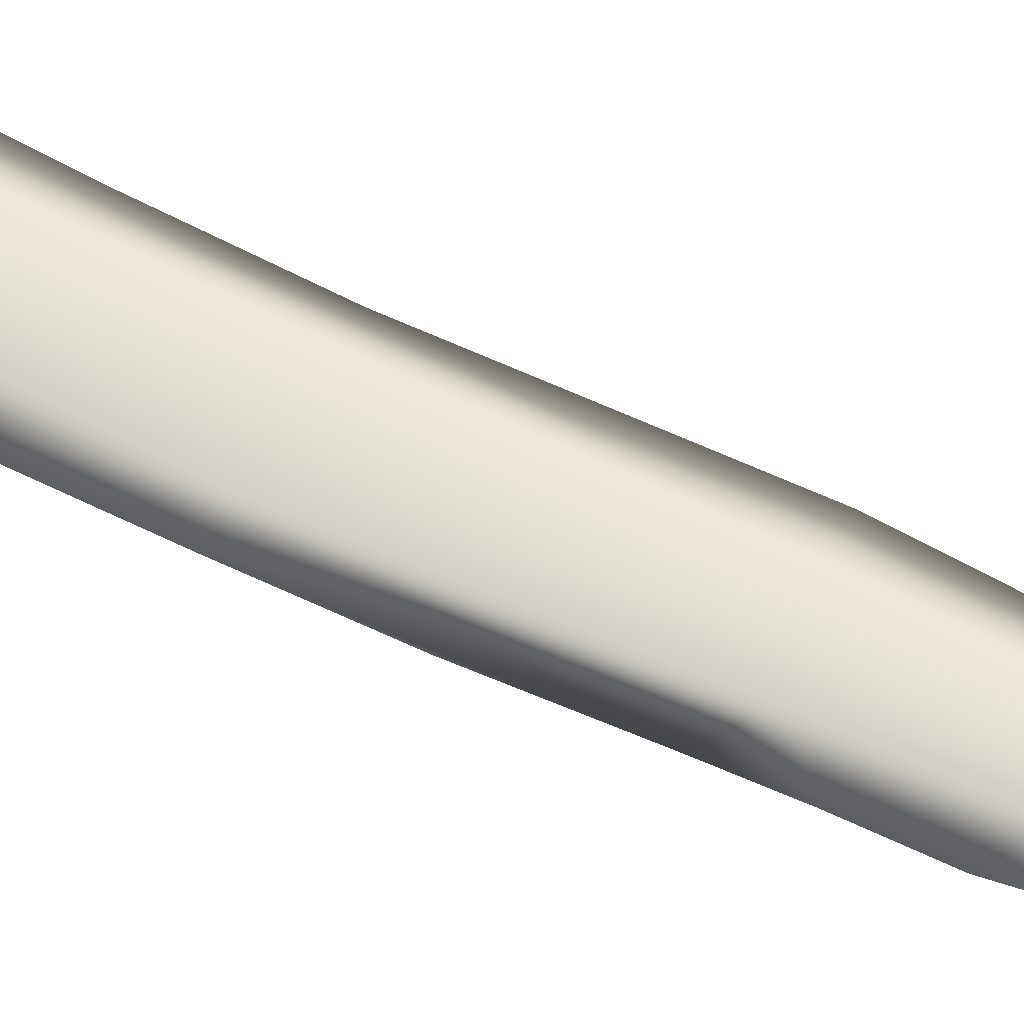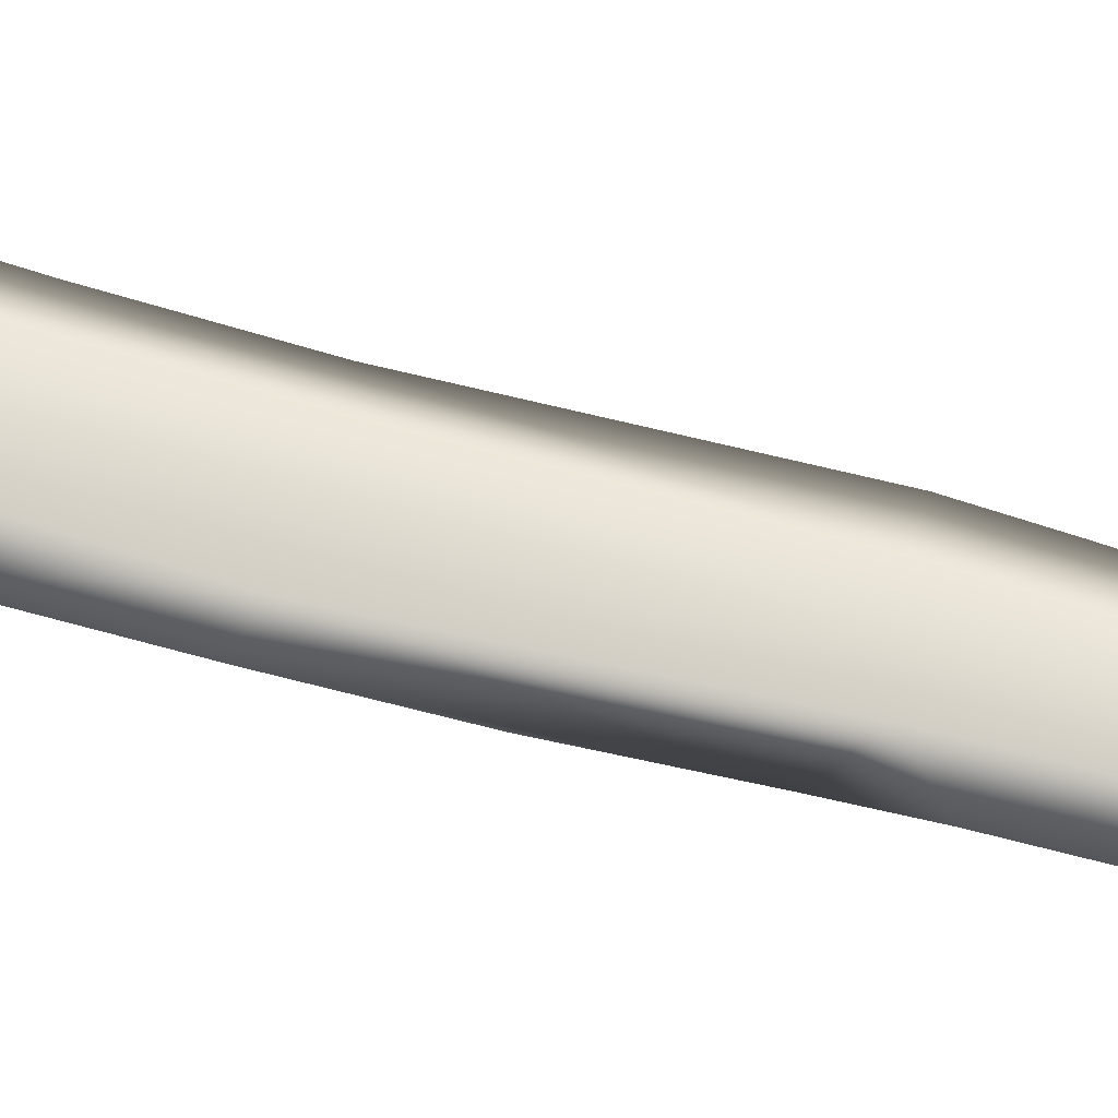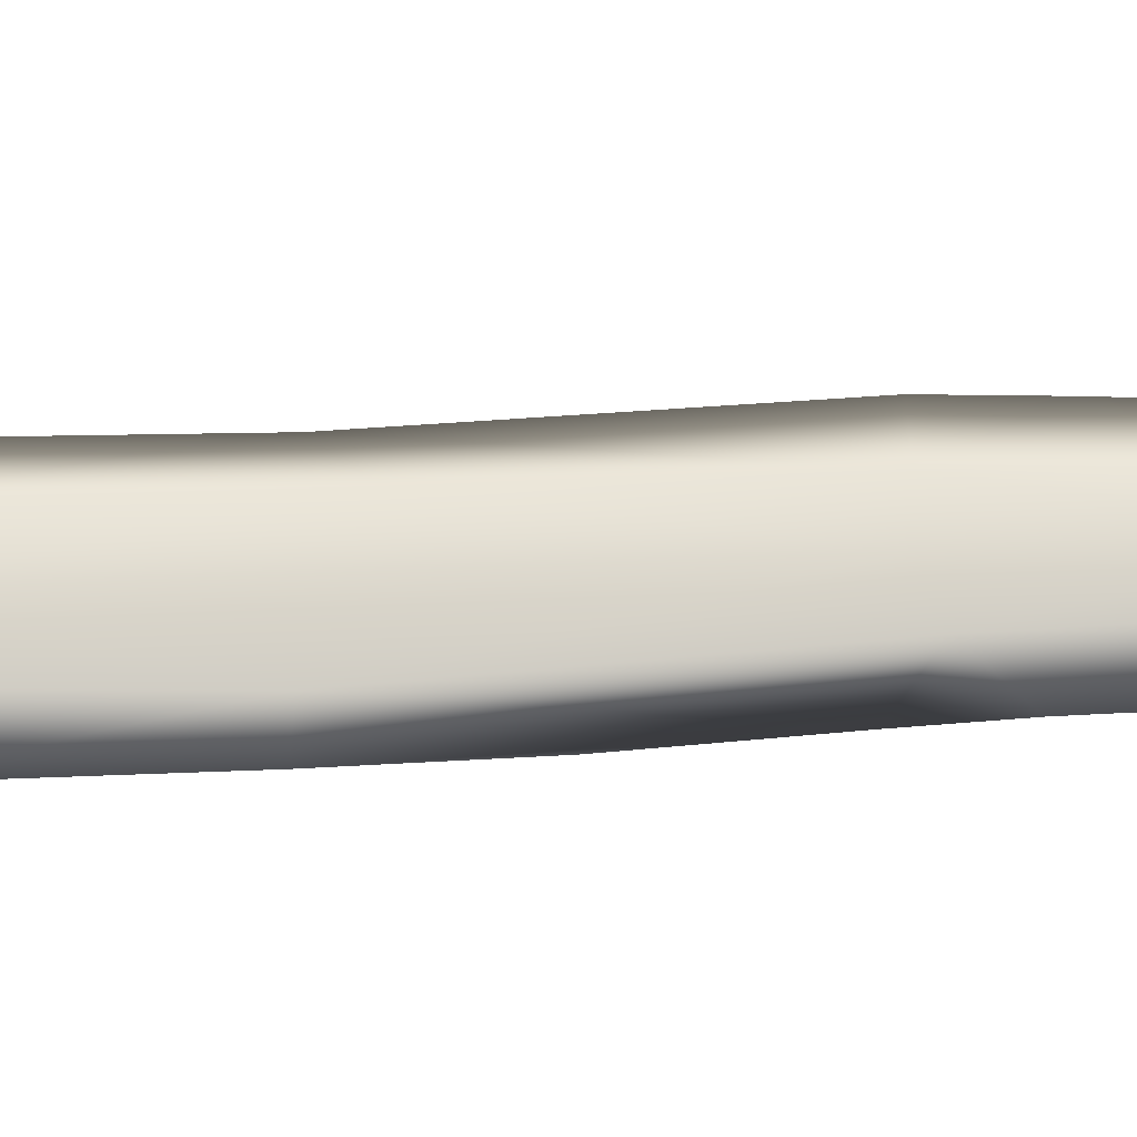
<metadata>
{"format":"obj","ext":"obj","renderer":"f3d","projection":"perspective","resolution":1024,"background":"white","views":[{"elev":62.1,"azim":117.6,"up":"+Y"},{"elev":65.8,"azim":106.5,"up":"+Y"},{"elev":68.8,"azim":88.6,"up":"+Y"}]}
</metadata>
<code>
o ShaoJunSword
v 0.02155 0.007324 1.187
v -0.004366 0.01086 0.9391
v -0.003551 0.01142 1.387
v -0.004607 0.01251 1.542
v -0.03119 0.001792 1.539
v -0.01563 0.001177 1.596
v 0.003194 0.01055 0.7873
v -0.0231 0.008235 0.6417
v -0.02267 0.008579 0.7958
v -0.02606 -0.008511 0.5193
v -0.002757 -0.01176 0.4867
v 0.001971 -0.01128 0.7972
v 0.02313 -0.009964 0.914
v 0.02076 -0.009239 1.154
v -0.00531 -0.0107 1.144
v 0.01964 -0.000429 1.551
v 0.01041 0.000885 1.577
v -0.00193 0.0101 0.1703
v -0.003284 -0.01261 0.1703
v -0.02327 0.005882 0.1702
v 0.03237 -0.002731 0.3645
v 0.0308 -0.001505 0.2488
v 0.01629 0.005809 0.2606
v -0.05246 0.001812 1.144
v -0.03062 -0.007827 0.917
v -0.0312 -0.00723 1.166
v -0.04288 -6.9e-05 0.6627
v -0.04315 0.001074 0.7467
v -0.04943 0.000983 0.5014
v -0.0216 -0.008667 0.1709
v 0.04995 -0.002877 0.5912
v 0.0525 -0.002056 0.6683
v 0.03196 -0.009497 0.6282
v 0.02167 0.006668 0.4917
v 0.0333 0.005918 0.666
v 0.04486 -0.002463 0.5114
v 0.0525 -0.002056 0.6683
v 0.02805 -0.000643 1.493
v 0.01629 0.007577 1.414
v 0.01143 -0.003941 1.542
v 0.003299 -0.00013 1.596
v -0.005331 -0.01145 1.54
v -0.04127 0.001854 1.46
v -0.02819 0.009355 1.344
v -0.04925 0.001951 1.311
v -0.02857 -0.006985 1.351
v 0.03443 -0.00133 1.418
v -0.001756 -0.01063 1.518
v 0.01379 -0.008756 1.415
v 0.03945 -0.001567 1.294
v 0.02003 0.007374 1.338
v 0.03443 -0.00133 1.418
v 0.03945 -0.001567 1.294
v 0.01884 -0.008931 1.345
v 0.04018 -0.001958 1.1
v -0.01196 -0.009564 1.506
v -0.02364 -0.007309 1.418
v -0.00221 0.01065 0.3788
v -0.02006 0.007999 0.3419
v -0.02334 0.008367 0.4037
v -0.03801 -5.1e-05 0.3688
v -0.03865 -0.000731 0.2189
v -0.02131 -0.008593 0.2245
v -0.03709 -9e-06 0.2923
v -0.00713 -0.01194 0.3046
v -0.02093 -0.008901 0.3374
v -0.04619 0.000672 0.4203
v -0.02347 -0.009129 0.397
v 0.01496 -0.01031 0.3443
v 0.03072 -0.003624 0.2583
v 0.03237 -0.002731 0.3645
v 0.01605 -0.01023 0.1702
v 0.01593 0.006231 0.1703
v 0.0311 -0.00384 0.17
v 0.01599 -0.009876 0.2354
v -0.000956 0.01019 0.5003
v 0.01593 0.006231 0.1703
v 0.03214 -0.00101 0.1845
v 0.04097 -0.002776 0.419
v 0.01655 -0.01085 0.3919
v 0.0187 0.006705 0.4039
v 0.04097 -0.002776 0.419
v 0.001975 0.009763 0.3054
v 0.000468 -0.01234 0.3011
v 0.01488 0.006753 0.3412
v -0.02979 0.009523 1.184
v -0.02471 0.009326 1.416
v 0.02951 -0.009868 0.7835
v -0.004644 0.01168 1.486
v 0.023 -0.01042 0.5172
v 0.04486 -0.002463 0.5114
v -0.02098 0.00719 0.25
v -0.03597 0.002049 0.1929
v -0.03728 -0.000445 0.1716
v -0.05123 0.002458 1.199
v -0.005752 0.01022 0.3019
v -0.0216 0.007438 0.1835
v 0.04152 -0.001943 1.157
v 0.02023 -0.009274 1.243
v 0.04152 -0.001943 1.157
v -0.03241 0.009167 1.001
v -0.0532 0.001563 1.025
v -0.008646 -0.01025 1.314
v -0.001379 -0.01067 1.247
v -0.002497 -0.01015 1.457
v 0.01906 0.007157 1.049
v 0.02272 0.007102 0.9265
v 0.04324 -0.002086 0.9751
v -0.02488 -0.008617 0.473
v -0.005362 -0.001327 1.601
v -0.004965 0.00275 1.602
v -0.02409 -0.007965 0.6495
v -0.02275 -0.007755 0.777
v 0.02805 -0.000643 1.493
v -0.00193 0.0101 0.1703
v -0.05275 0.001362 0.9559
v -0.04818 0.001075 0.8498
v -0.04451 0.001147 0.7884
v -0.02375 -0.008405 0.8441
v 0.05161 -0.002781 0.8248
v 0.02976 0.006624 0.7802
v 0.04919 -0.002607 0.8599
v 0.05161 -0.002781 0.8248
v 0.04919 -0.002607 0.8599
v 0.02562 -0.01045 0.8374
v -0.04791 0.000794 0.457
v -0.02487 0.008436 0.5
v 0.04995 -0.002877 0.5912
v 0.04231 -0.002707 0.4671
v -0.004816 -0.01112 0.9325
v -0.024 0.009525 0.8448
v 0.04231 -0.002707 0.4671
v 0.01921 -0.0103 0.4739
v 0.0311 -0.00384 0.17
v 0.0338 -0.003462 0.2248
v 0.0338 -0.003462 0.2248
v -0.005362 -0.001327 1.601
v 0.003299 -0.00013 1.596
v -0.03083 0.009141 0.9353
v 0.05371 -0.002816 0.785
v -0.003087 -0.01252 0.3841
v 0.02471 0.007551 0.8456
v 0.04469 -0.002392 0.9433
v 0.04469 -0.002392 0.9433
v -0.002247 0.009699 0.3406
v -0.003216 -0.01172 0.3417
v 0.04324 -0.002086 0.9751
v 0.0406 -0.002229 1.028
v 0.05371 -0.002816 0.785
v 0.03072 -0.003624 0.2583
v 0.0406 -0.002229 1.028
v -0.02327 0.005882 0.1702
v 0.04018 -0.001958 1.1
v 0.01964 -0.000429 1.551
v 0.01684 0.01632 0.07019
v 0.001185 0.02199 -0.2503
v -0.000687 0.02209 0.08726
v -0.004471 -0.02534 -0.2519
v -0.000385 -0.02559 0.08208
v -0.01832 -0.02047 0.0745
v -0.02168 0.01564 -0.2521
v -0.02924 0.002984 -0.2518
v -0.02631 0.009026 0.06903
v 0.02973 0.01027 -0.3295
v 0.02754 -0.01885 -0.3299
v 0.03354 -0.01477 -0.3625
v -0.0436 -0.0164 -0.3635
v -0.01241 -0.01104 -0.3703
v -0.01789 -0.04149 -0.3615
v -0.02441 -0.01604 -0.2503
v -0.02764 -0.00787 0.07046
v 0.01669 0.01267 -0.2524
v 0.01104 -0.02046 -0.2516
v 0.004185 -0.02655 0.1011
v 0.07393 -0.02951 0.09651
v 0.02793 -0.02066 0.1039
v 0.0146 -0.01861 0.07191
v 0.01995 -0.01054 -0.2533
v 0.02183 -0.00784 0.07049
v 0.07135 0.01813 0.09966
v 0.03593 0.01283 0.1245
v 0.03818 0.01172 0.1566
v 0.0146 -0.01861 0.07191
v 0.02183 -0.00784 0.07049
v 0.02912 -0.02192 0.06968
v 0.05507 0.02117 0.07818
v 0.03034 0.02118 0.07229
v -0.000687 0.02209 0.08726
v 0.1002 -0.02231 0.09932
v 0.0988 0.01158 0.1027
v 0.05402 0.008137 0.157
v -0.02625 -0.0464 -0.2844
v -0.01719 -0.03602 -0.2589
v -0.04662 -0.01826 -0.2707
v 0.01072 -0.04246 -0.2692
v -0.02631 0.009026 0.06903
v -0.05978 -0.02508 0.07926
v -0.05863 0.02342 0.0791
v -0.07005 -0.023 0.1014
v -0.09397 -0.02022 0.08672
v -0.008075 -0.02075 0.09724
v -0.000385 -0.02559 0.08208
v -0.03521 -0.02031 0.07125
v -0.01832 -0.02047 0.0745
v -0.02764 -0.00787 0.07046
v -0.1066 -0.02397 0.09233
v -0.07581 -0.01605 0.1424
v -0.1063 0.02557 0.09977
v -0.05257 0.02114 0.0923
v -0.09912 0.02491 0.07973
v -0.07657 0.02601 0.09912
v 0.0529 -0.01764 0.1568
v -0.05889 0.01193 0.1585
v -0.02791 0.04133 -0.324
v -0.01214 0.03511 -0.3303
v -0.03702 0.01783 -0.33
v 0.01115 0.0365 -0.2931
v 0.03205 0.01406 -0.2925
v 0.03845 0.02049 -0.3265
v -0.01914 0.03119 -0.2581
v -0.02192 0.04275 -0.2768
v -0.03856 0.01296 -0.2592
v 0.0124 0.03833 -0.2688
v 0.03216 -0.01818 -0.2663
v 0.03419 0.01456 -0.2689
v -0.05033 0.01406 -0.3235
v -0.04269 0.01365 -0.2921
v -0.04849 -0.02254 -0.322
v -0.04419 -0.01596 -0.2915
v -0.02017 0.03906 -0.2921
v 0.008984 0.04485 -0.3234
v 0.02127 0.003262 -0.255
v -0.03461 0.02579 0.07823
v -0.01375 0.02 0.0747
v -0.01375 0.02 0.0747
v -0.002025 -0.05198 -0.291
v 0.005301 -0.03796 -0.3306
v 0.0155 -0.04566 -0.3245
v -0.09912 0.02491 0.07973
v -0.09788 -0.02172 0.07289
v -0.05655 0.01985 0.1526
v -0.1063 0.02557 0.09977
v 0.01325 -0.03819 -0.3629
v 0.000651 -0.01143 -0.3708
v 0.02177 0.004475 0.0707
v 0.02177 0.004475 0.0707
v -0.0237 -0.03429 -0.3296
v 0.101 0.01934 0.0901
v 0.09508 -0.03059 0.07711
v 0.05138 -0.02998 0.0776
v 0.08178 -0.02474 0.09158
v 0.02808 -0.02117 0.08554
v 0.03209 0.01631 -0.3621
v 0.02253 -0.01368 -0.3673
v 0.008203 0.02537 -0.3674
v -0.03333 -0.01265 0.1876
v -0.002605 0.009628 0.2021
v -0.03981 0.0141 0.1824
v 0.03581 0.01351 0.1799
v 0.002686 0.01564 0.1228
v -0.02107 0.01595 0.1771
v -0.0436 -0.0164 -0.3635
v -0.0111 0.04112 -0.3622
v -0.009659 0.009201 -0.3709
v 0.0385 -0.01878 0.1574
v -0.00741 -0.02249 0.1981
v 0.0359 -0.02116 0.1795
v 0.04004 -0.01693 -0.3254
v 0.03235 -0.01846 -0.2932
v 0.006078 -0.02326 0.1505
v -0.01047 -0.01814 0.1784
v -0.0432 0.01483 0.1572
v -0.04423 -0.01517 0.1582
v -0.04395 -0.0186 0.1772
v -0.04662 -0.01826 -0.2707
v -0.04057 -0.01204 -0.3293
v -0.04356 0.01233 -0.3598
v 0.01079 0.03328 -0.331
v 0.009089 -0.04017 -0.2933
v -0.02153 -0.04022 -0.2922
v -0.08777 0.01912 0.07027
v 0.006181 0.003039 -0.3707
v 0.09462 0.01754 0.07423
v 0.05222 0.01563 0.1507
v 0.101 0.01934 0.0901
v 0.09462 0.01754 0.07423
v -0.01241 -0.01104 -0.3703
v -0.01157 -0.01384 -0.387
v 0.004146 -0.01897 -0.4094
v 0.01043 3.8e-05 -0.3883
v 0.03581 0.01351 0.1799
v -0.003564 0.0191 0.196
v -0.02441 -0.01604 -0.2503
v -0.01745 0.004445 -0.3943
v 0.001611 0.01227 -0.4164
v 0.0807 0.01214 0.06844
v 0.08234 -0.02317 0.06833
v -0.01936 -0.006043 -0.4153
v 0.004146 -0.01897 -0.4094
v -0.01157 -0.01384 -0.387
v -0.01936 -0.006043 -0.4153
v -0.05004 -0.02047 0.126
v -0.03171 -0.01562 0.1275
v -0.01947 0.01634 0.09078
v 0.03504 0.01673 0.08863
v 0.003517 -0.01741 0.129
v -0.05332 -0.01891 0.138
v -0.04849 -0.02254 -0.322
v -0.04419 -0.01596 -0.2915
v -0.01093 0.02131 -0.2513
v -0.03018 0.01184 0.1308
v -0.02204 0.02036 0.1618
v -0.02172 -0.04732 -0.3254
v -0.0432 0.01483 0.1572
v -0.04057 -0.01204 -0.3293
v 0.04244 0.01297 -0.2908
v 0.03909 0.02251 -0.29
v 0.01855 0.04341 -0.2911
v 0.03818 0.01172 0.1566
v 0.04226 -0.01693 -0.2887
v 0.01807 -0.04676 -0.2894
v 0.03777 -0.02665 -0.2909
v -0.04609 0.01895 -0.2766
v -0.04002 0.03317 -0.2899
v -0.05378 0.01107 -0.2894
v 0.00908 0.04777 -0.2895
v -0.02764 -0.00787 0.07046
v -0.04922 -0.02596 -0.2894
v 0.01684 0.01632 0.07019
v 0.09489 -0.03134 0.09544
v -0.03981 0.0141 0.1824
v 0.001406 0.02254 0.1038
v -0.003564 0.0191 0.196
v -0.05434 -0.009122 0.1287
v 0.05402 0.008137 0.157
v 0.0988 0.01158 0.1027
v -0.05889 0.01193 0.1585
f 239 240 208
f 256 274 271
f 274 273 271
f 272 273 274
f 273 272 213
f 213 207 273
f 213 208 207
f 206 207 208
f 240 206 208
f 240 200 206
f 240 197 200
f 206 200 273
f 206 273 207
f 258 272 274
f 200 197 201
f 202 201 197
f 202 197 203
f 202 203 204
f 203 205 204
f 203 196 205
f 197 196 203
f 196 197 198
f 197 281 198
f 281 210 198
f 281 240 210
f 240 281 197
f 332 304 209
f 209 304 233
f 210 209 233
f 233 198 210
f 198 233 196
f 233 234 196
f 234 233 188
f 188 233 304
f 188 304 305
f 305 304 332
f 305 332 181
f 181 332 260
f 332 209 260
f 209 211 260
f 211 314 311
f 211 311 260
f 260 311 312
f 260 312 261
f 312 311 314
f 314 261 312
f 331 261 314
f 292 261 331
f 259 261 292
f 259 260 261
f 260 259 182
f 182 181 260
f 180 181 182
f 305 181 180
f 250 249 251
f 297 249 250
f 250 296 297
f 286 297 296
f 286 296 186
f 186 180 286
f 180 182 286
f 286 182 284
f 284 182 335
f 284 335 336
f 284 336 285
f 284 285 286
f 249 297 286
f 250 186 296
f 250 185 186
f 186 185 187
f 180 186 305
f 186 188 305
f 186 187 188
f 187 329 188
f 329 187 245
f 245 187 185
f 184 245 185
f 183 184 185
f 185 202 183
f 185 250 202
f 250 201 202
f 201 250 252
f 201 252 174
f 174 252 175
f 174 175 176
f 175 265 176
f 306 176 265
f 265 270 306
f 270 303 306
f 273 303 270
f 306 303 201
f 306 201 174
f 174 176 306
f 250 251 252
f 175 252 251
f 175 251 265
f 307 303 273
f 307 273 200
f 200 199 307
f 199 200 201
f 199 201 302
f 302 201 303
f 302 303 334
f 334 303 307
f 307 199 334
f 199 302 334
f 249 283 248
f 248 189 249
f 190 189 248
f 189 190 191
f 189 191 212
f 319 212 191
f 319 265 212
f 265 330 212
f 265 251 330
f 251 249 330
f 212 330 189
f 249 189 330
f 271 273 270
f 270 265 271
f 271 265 267
f 267 265 319
f 291 267 319
f 267 291 257
f 333 257 291
f 333 258 257
f 256 257 258
f 258 274 256
f 257 266 267
f 271 267 266
f 256 271 266
f 266 257 256
f 294 300 287
f 298 299 300
f 298 300 294
f 298 294 295
f 264 295 294
f 294 287 264
f 264 287 262
f 262 263 264
f 262 277 263
f 216 263 277
f 315 216 277
f 315 226 216
f 226 315 228
f 228 229 226
f 277 262 315
f 253 255 263
f 264 263 255
f 325 275 222
f 229 275 325
f 229 325 227
f 226 229 227
f 214 226 227
f 214 216 226
f 214 215 216
f 263 216 215
f 215 278 263
f 278 253 263
f 278 164 253
f 166 253 164
f 227 325 323
f 227 323 324
f 214 227 230
f 230 227 324
f 221 230 324
f 324 323 221
f 221 323 222
f 222 323 325
f 326 230 221
f 164 278 219
f 219 278 231
f 215 231 278
f 231 215 214
f 231 214 230
f 230 217 231
f 326 217 230
f 223 217 326
f 221 223 326
f 220 223 221
f 217 219 231
f 220 221 222
f 222 162 220
f 220 162 161
f 220 161 310
f 156 220 310
f 220 156 223
f 223 156 172
f 225 223 172
f 155 156 157
f 157 156 310
f 157 310 235
f 235 310 161
f 235 161 163
f 161 162 163
f 163 162 171
f 162 170 171
f 222 170 162
f 275 170 222
f 225 320 316
f 316 218 225
f 218 316 269
f 320 269 316
f 269 320 224
f 320 225 224
f 224 225 232
f 172 232 225
f 232 172 246
f 155 246 172
f 172 156 155
f 195 224 178
f 224 232 178
f 313 238 280
f 280 238 279
f 269 279 238
f 279 269 322
f 224 322 269
f 321 322 224
f 195 321 224
f 279 321 195
f 236 279 195
f 236 280 279
f 321 279 322
f 192 280 236
f 328 280 192
f 328 192 194
f 194 309 328
f 280 328 309
f 308 280 309
f 158 159 160
f 160 293 158
f 193 158 293
f 194 193 293
f 192 193 194
f 236 193 192
f 236 195 193
f 195 173 193
f 173 195 178
f 173 178 177
f 177 178 179
f 178 232 179
f 246 179 232
f 193 173 158
f 158 173 159
f 173 177 159
f 293 160 327
f 34 35 36
f 129 34 36
f 81 34 129
f 81 129 82
f 21 81 82
f 22 150 136
f 150 22 21
f 21 22 23
f 23 85 21
f 21 85 81
f 85 58 81
f 81 58 34
f 58 76 34
f 34 76 35
f 76 7 35
f 23 22 78
f 58 59 60
f 58 145 59
f 85 145 58
f 85 83 145
f 85 23 83
f 77 83 23
f 77 23 78
f 78 134 77
f 136 134 78
f 78 22 136
f 77 115 83
f 59 92 61
f 96 92 59
f 145 96 59
f 83 96 145
f 83 115 96
f 115 97 96
f 152 97 115
f 152 94 97
f 97 94 93
f 62 93 94
f 64 66 61
f 61 92 64
f 64 92 93
f 92 97 93
f 96 97 92
f 64 93 62
f 62 63 64
f 64 63 66
f 65 66 63
f 65 146 66
f 65 84 146
f 84 69 146
f 69 84 75
f 70 69 75
f 135 70 75
f 69 70 71
f 63 30 19
f 65 63 19
f 84 65 19
f 84 19 72
f 75 84 72
f 135 75 72
f 135 72 74
f 72 73 74
f 72 18 73
f 72 19 18
f 18 19 20
f 30 20 19
f 94 20 30
f 62 94 30
f 30 63 62
f 1 2 3
f 1 3 51
f 51 3 39
f 39 3 89
f 39 89 4
f 89 87 4
f 89 3 87
f 153 1 98
f 50 98 1
f 1 51 50
f 50 51 52
f 39 52 51
f 52 39 38
f 38 39 4
f 38 4 16
f 16 4 17
f 17 138 16
f 17 4 111
f 17 111 138
f 138 111 137
f 111 6 137
f 111 4 6
f 4 5 6
f 43 5 4
f 87 43 4
f 87 44 43
f 3 44 87
f 3 86 44
f 24 102 25
f 24 25 26
f 95 24 26
f 46 95 26
f 46 45 95
f 43 45 46
f 43 44 45
f 44 86 45
f 86 95 45
f 86 24 95
f 102 24 86
f 86 101 102
f 116 102 101
f 102 116 25
f 12 130 119
f 119 130 25
f 130 15 25
f 15 26 25
f 15 103 26
f 26 103 46
f 57 46 103
f 43 46 57
f 56 43 57
f 5 43 56
f 40 42 48
f 56 48 42
f 105 48 56
f 103 105 56
f 103 56 57
f 49 48 105
f 5 56 42
f 5 42 6
f 6 42 110
f 42 41 110
f 40 41 42
f 40 154 41
f 114 154 40
f 114 40 48
f 47 114 48
f 47 48 49
f 54 47 49
f 54 49 105
f 104 54 105
f 104 105 103
f 15 104 103
f 15 14 104
f 13 14 15
f 13 55 14
f 55 13 148
f 13 147 148
f 55 100 14
f 14 100 99
f 14 99 104
f 99 54 104
f 53 54 99
f 53 47 54
f 99 100 53
f 13 143 147
f 124 143 13
f 125 124 13
f 123 124 125
f 140 123 125
f 88 140 125
f 32 140 88
f 88 33 32
f 31 32 33
f 91 31 33
f 130 13 15
f 125 13 130
f 130 12 125
f 88 125 12
f 11 88 12
f 90 88 11
f 90 33 88
f 109 11 10
f 10 11 12
f 10 12 112
f 67 109 126
f 126 109 29
f 109 10 29
f 29 10 27
f 10 112 27
f 112 113 27
f 113 112 12
f 119 113 12
f 8 127 27
f 127 29 27
f 126 29 127
f 28 27 113
f 9 27 28
f 8 27 9
f 7 8 9
f 76 8 7
f 76 127 8
f 76 58 127
f 58 60 127
f 60 126 127
f 60 67 126
f 7 9 131
f 9 28 118
f 9 118 117
f 131 9 117
f 131 117 139
f 2 131 139
f 7 131 2
f 142 7 2
f 142 2 107
f 106 107 2
f 2 1 106
f 35 7 121
f 121 7 142
f 121 142 122
f 122 142 107
f 107 144 122
f 107 108 144
f 108 107 106
f 108 106 151
f 151 106 153
f 153 106 1
f 128 36 37
f 37 36 35
f 35 149 37
f 121 149 35
f 149 121 120
f 120 121 122
f 209 210 211
f 211 210 314
f 241 314 210
f 314 241 337
f 241 242 337
f 241 210 242
f 317 218 318
f 164 165 166
f 164 268 165
f 268 164 219
f 268 219 218
f 217 218 219
f 318 218 217
f 217 223 318
f 317 318 223
f 317 223 225
f 225 218 317
f 243 165 237
f 244 290 282
f 254 244 282
f 243 244 254
f 243 169 244
f 169 243 237
f 169 237 247
f 247 237 313
f 313 237 238
f 237 165 238
f 238 165 268
f 269 238 268
f 268 218 269
f 288 289 290
f 244 288 290
f 288 244 168
f 244 169 168
f 167 168 169
f 167 169 247
f 247 276 167
f 276 247 308
f 247 313 308
f 308 313 280
f 301 295 289
f 290 289 295
f 290 295 264
f 282 290 264
f 264 255 282
f 282 255 254
f 253 254 255
f 243 254 253
f 253 166 243
f 165 243 166
f 133 132 91
f 79 132 133
f 80 79 133
f 71 79 80
f 71 80 69
f 141 69 80
f 146 69 141
f 146 141 66
f 66 141 68
f 68 61 66
f 80 133 141
f 91 33 90
f 133 91 90
f 133 90 11
f 141 133 11
f 141 11 109
f 68 141 109
f 68 109 67
f 61 68 67
f 60 61 67
f 60 59 61
f 2 86 3
f 2 101 86
f 2 139 101
f 139 116 101
f 139 117 116
f 116 117 25
f 117 119 25
f 117 118 119
f 119 118 113
f 113 118 28

</code>
